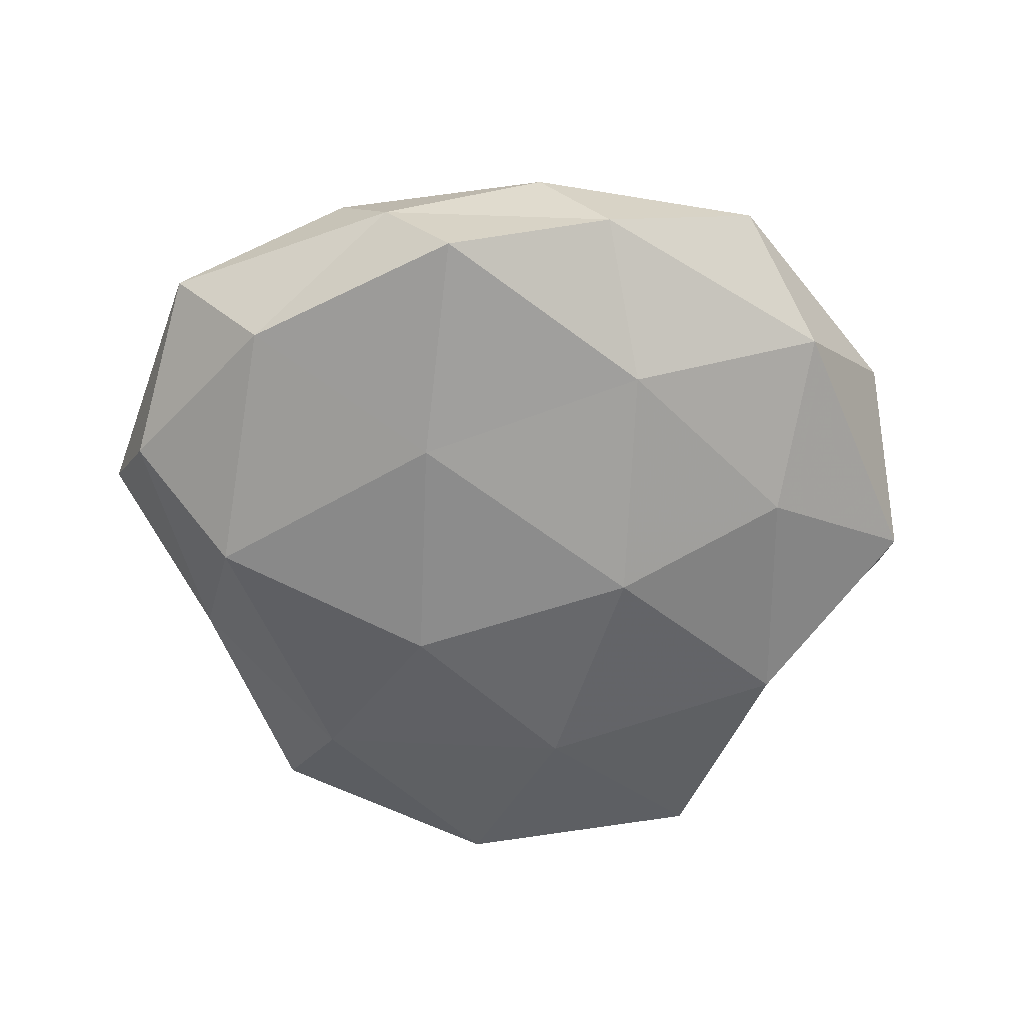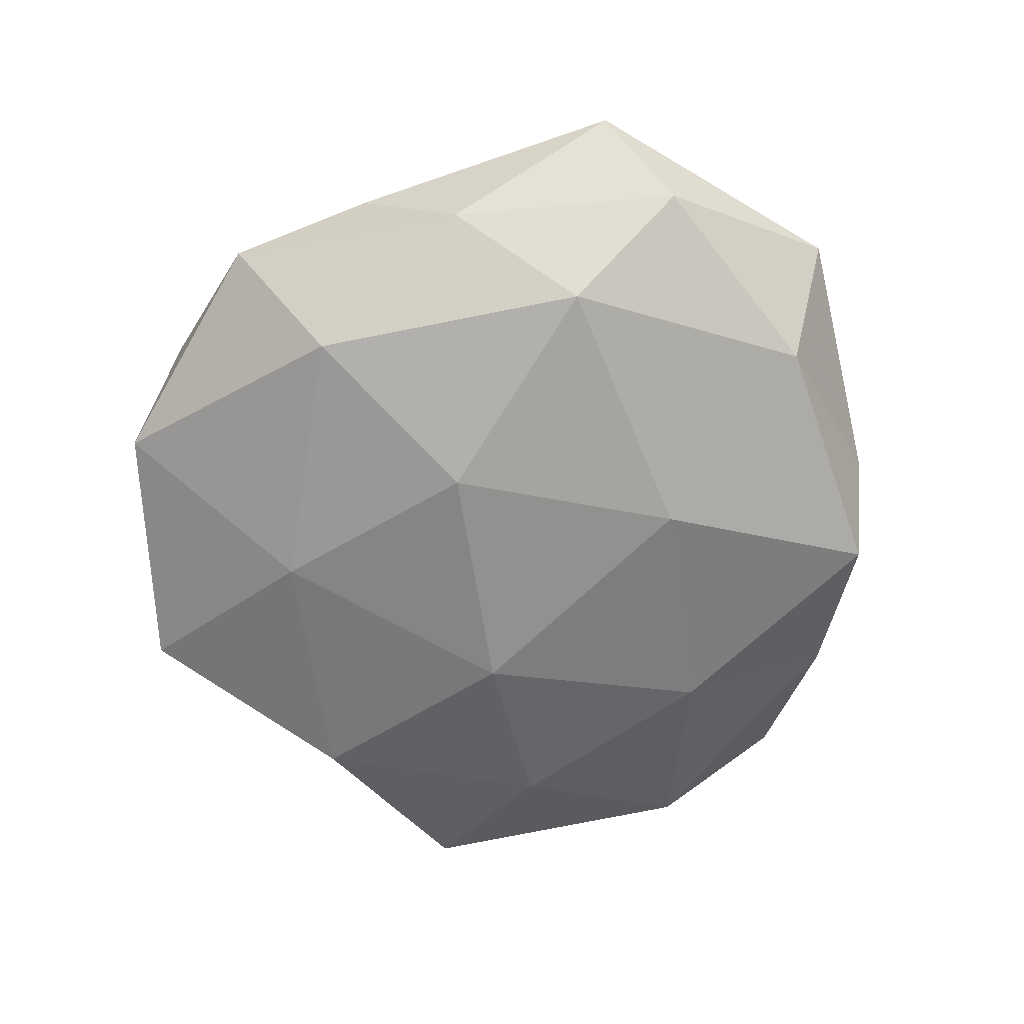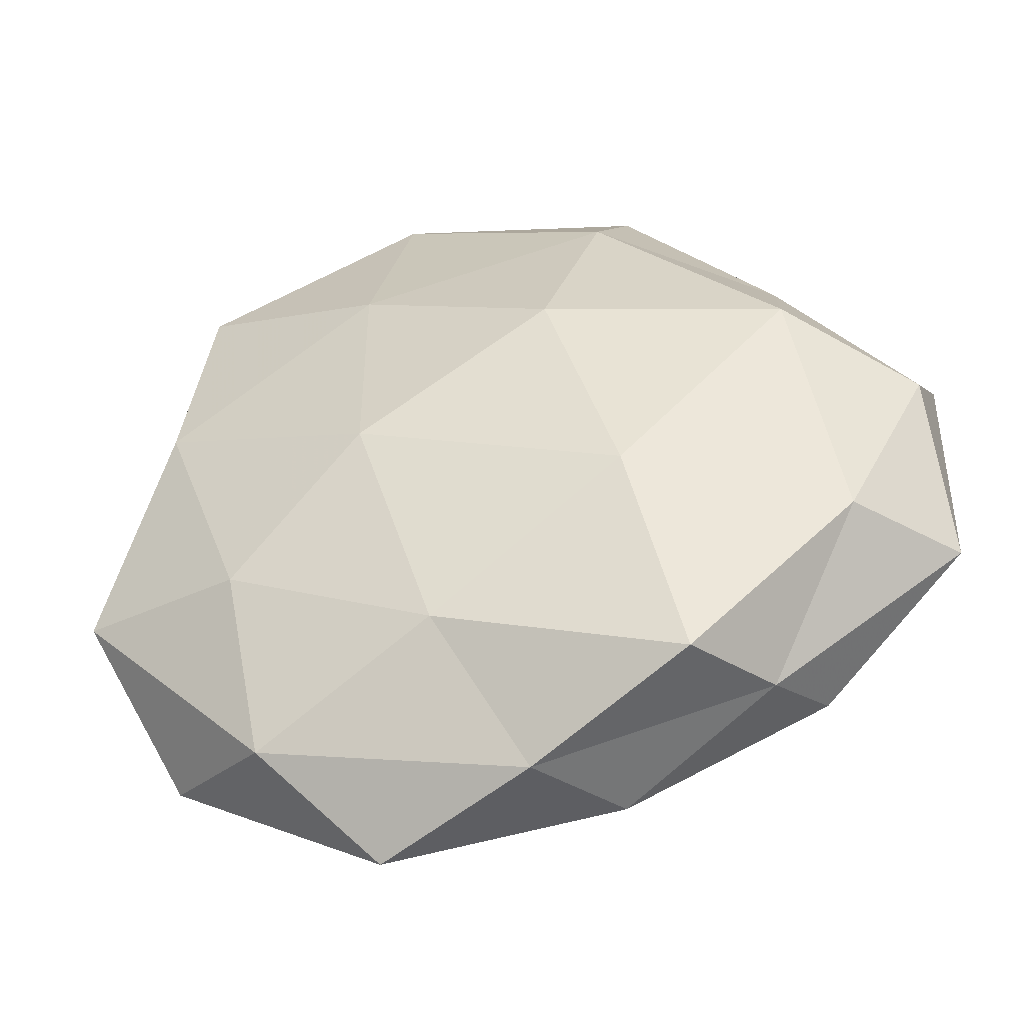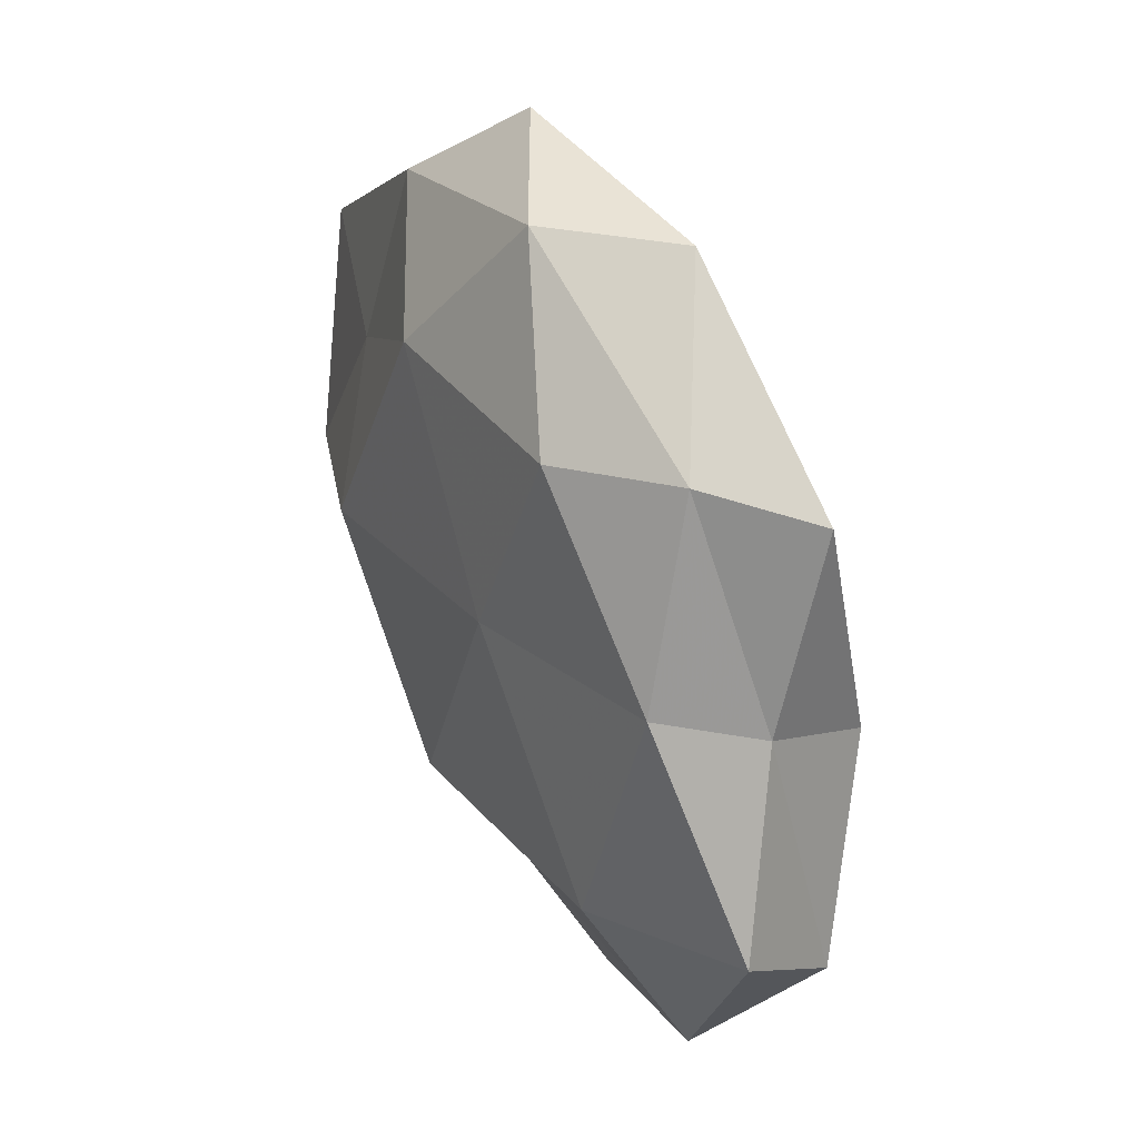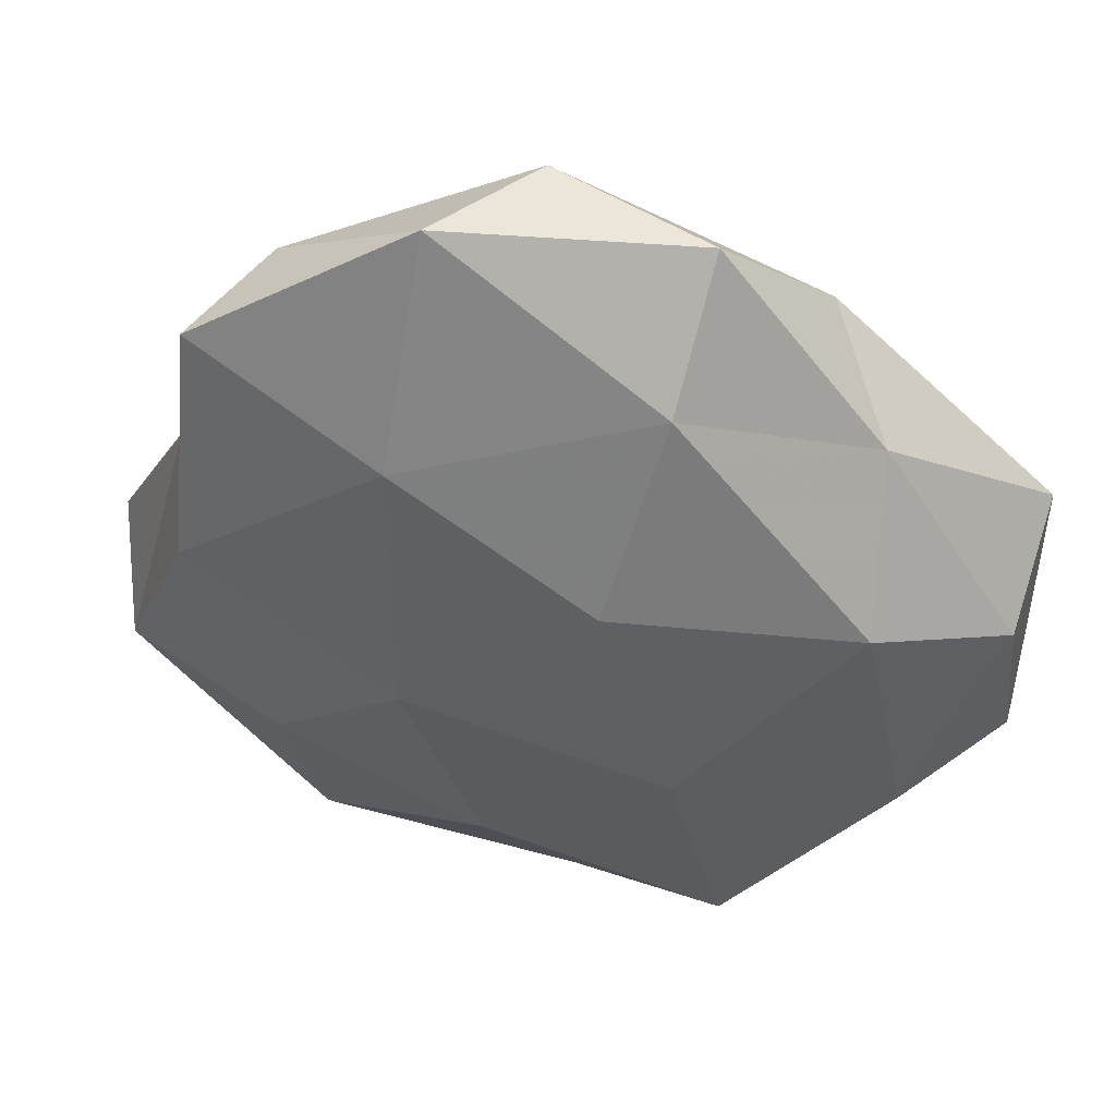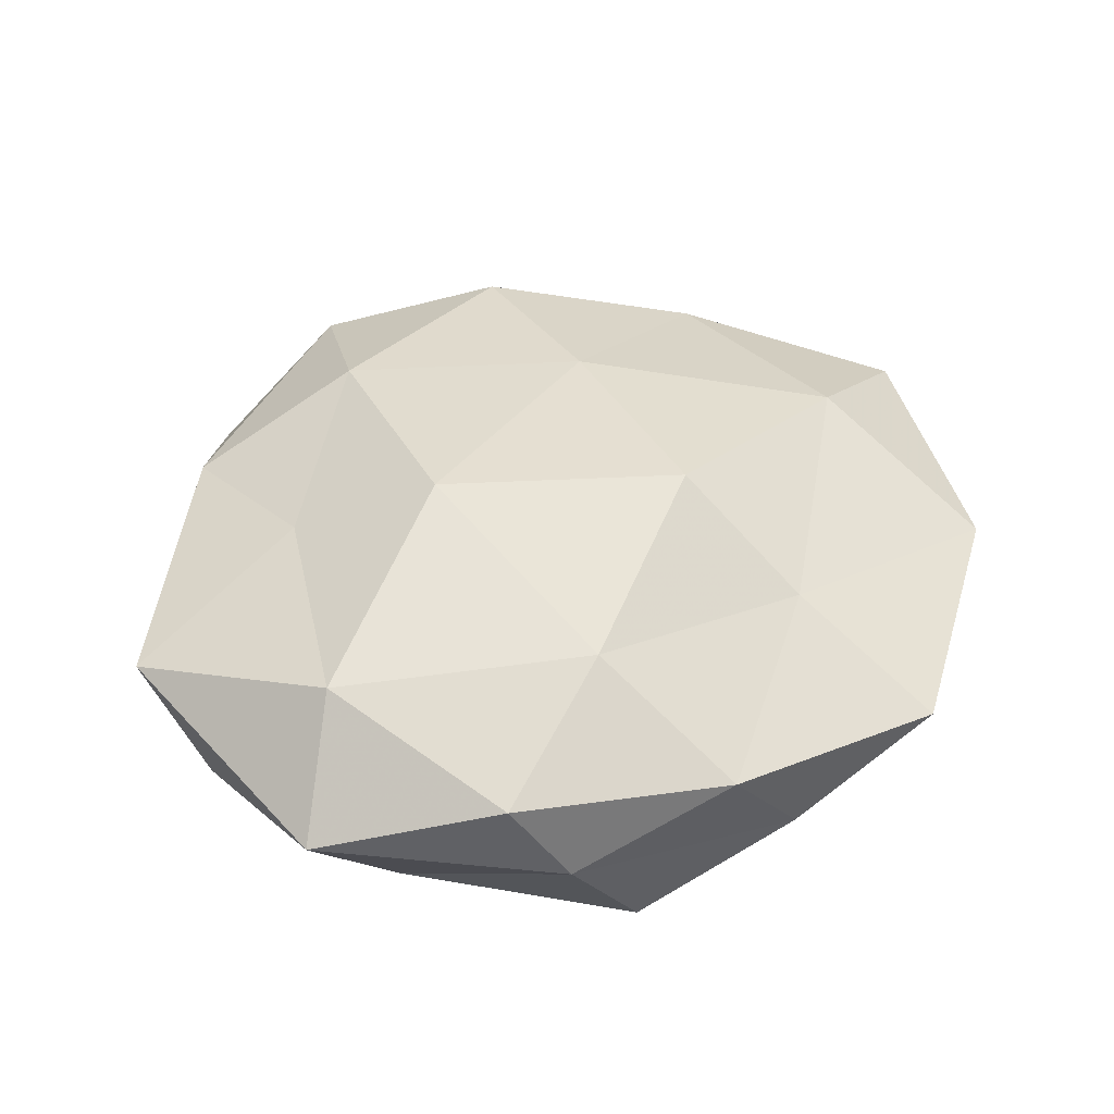
<metadata>
{"format":"obj","ext":"obj","renderer":"f3d","projection":"perspective","resolution":1024,"background":"white","views":[{"elev":-61.3,"azim":-19.2,"up":"+Z"},{"elev":-65.5,"azim":-118.6,"up":"+Z"},{"elev":-46.9,"azim":-167.9,"up":"+Y"},{"elev":44.2,"azim":64.9,"up":"+Y"},{"elev":45.2,"azim":-168.7,"up":"+Y"},{"elev":45.4,"azim":-40.8,"up":"+Z"}]}
</metadata>
<code>
v -0.03868 0.01145 -0.01673
v -0.01477 0.03835 -0.01415
v 0.01566 -0.005001 -0.02122
v 0.04148 0.01808 0.01096
v 0.01245 -0.03428 0.01233
v 0.03031 -0.04376 -0.007275
v -0.002895 -0.05075 -0.005745
v -0.01723 -0.01549 -0.01986
v -0.04412 -0.02077 -0.01136
v 0.0546 -0.01731 -0.005806
v -0.03723 -0.03487 0.008746
v 0.04442 -0.03715 0.005765
v 0.04636 0.01421 -0.00139
v -0.01752 0.05379 -0.003011
v -0.01207 -0.04852 0.006638
v -0.0168 -0.02806 0.01668
v 0.04343 0.007431 -0.01436
v 0.01699 0.0271 -0.01683
v 0.008738 -0.01606 0.02291
v 0.003001 0.05457 0.006617
v 0.04162 0.0375 -0.009576
v -0.01693 0.0037 0.02291
v -0.02347 -0.04361 -0.01467
v -0.008452 0.01364 -0.02143
v 0.0336 0.04126 0.002808
v -0.03022 0.01745 0.01343
v -0.05691 0.01636 0.006271
v 0.05825 -0.006787 0.00657
v -0.02952 0.04079 0.007273
v -0.007932 0.03448 0.01704
v -0.04464 -0.009208 0.01493
v 0.02157 0.03892 0.01384
v -0.05468 0.004814 -0.005917
v -0.05619 -0.01891 0.001939
v -0.03189 -0.04046 -0.002419
v 0.01617 0.01316 0.01908
v 0.01712 -0.05472 0.00321
v 0.01385 0.05479 -0.007475
v 0.03326 -0.02099 -0.01462
v 0.007191 -0.03361 -0.01562
v -0.03757 0.02981 -0.004635
v 0.0386 -0.01307 0.01702
f 9 1 8
f 10 12 6
f 15 5 16
f 11 15 16
f 13 10 17
f 17 3 18
f 16 5 19
f 21 13 17
f 21 17 18
f 16 19 22
f 23 9 8
f 2 24 1
f 8 1 24
f 24 3 8
f 18 24 2
f 18 3 24
f 25 4 13
f 21 25 13
f 10 28 12
f 13 4 28
f 13 28 10
f 20 14 29
f 27 26 29
f 26 22 30
f 20 29 30
f 30 29 26
f 11 16 31
f 16 22 31
f 31 22 26
f 31 26 27
f 25 32 4
f 25 20 32
f 32 20 30
f 9 33 1
f 11 31 34
f 31 27 34
f 34 33 9
f 34 27 33
f 35 7 15
f 11 35 15
f 35 23 7
f 35 9 23
f 34 9 35
f 11 34 35
f 22 19 36
f 22 36 30
f 4 32 36
f 30 36 32
f 37 7 6
f 5 37 12
f 6 12 37
f 15 37 5
f 15 7 37
f 38 2 14
f 18 2 38
f 38 14 20
f 21 18 38
f 38 20 25
f 21 38 25
f 39 10 6
f 17 39 3
f 17 10 39
f 7 40 6
f 3 40 8
f 7 23 40
f 8 40 23
f 3 39 40
f 6 40 39
f 2 1 41
f 14 2 41
f 41 29 14
f 27 29 41
f 41 1 33
f 33 27 41
f 5 12 42
f 19 5 42
f 28 4 42
f 42 12 28
f 4 36 42
f 42 36 19

</code>
